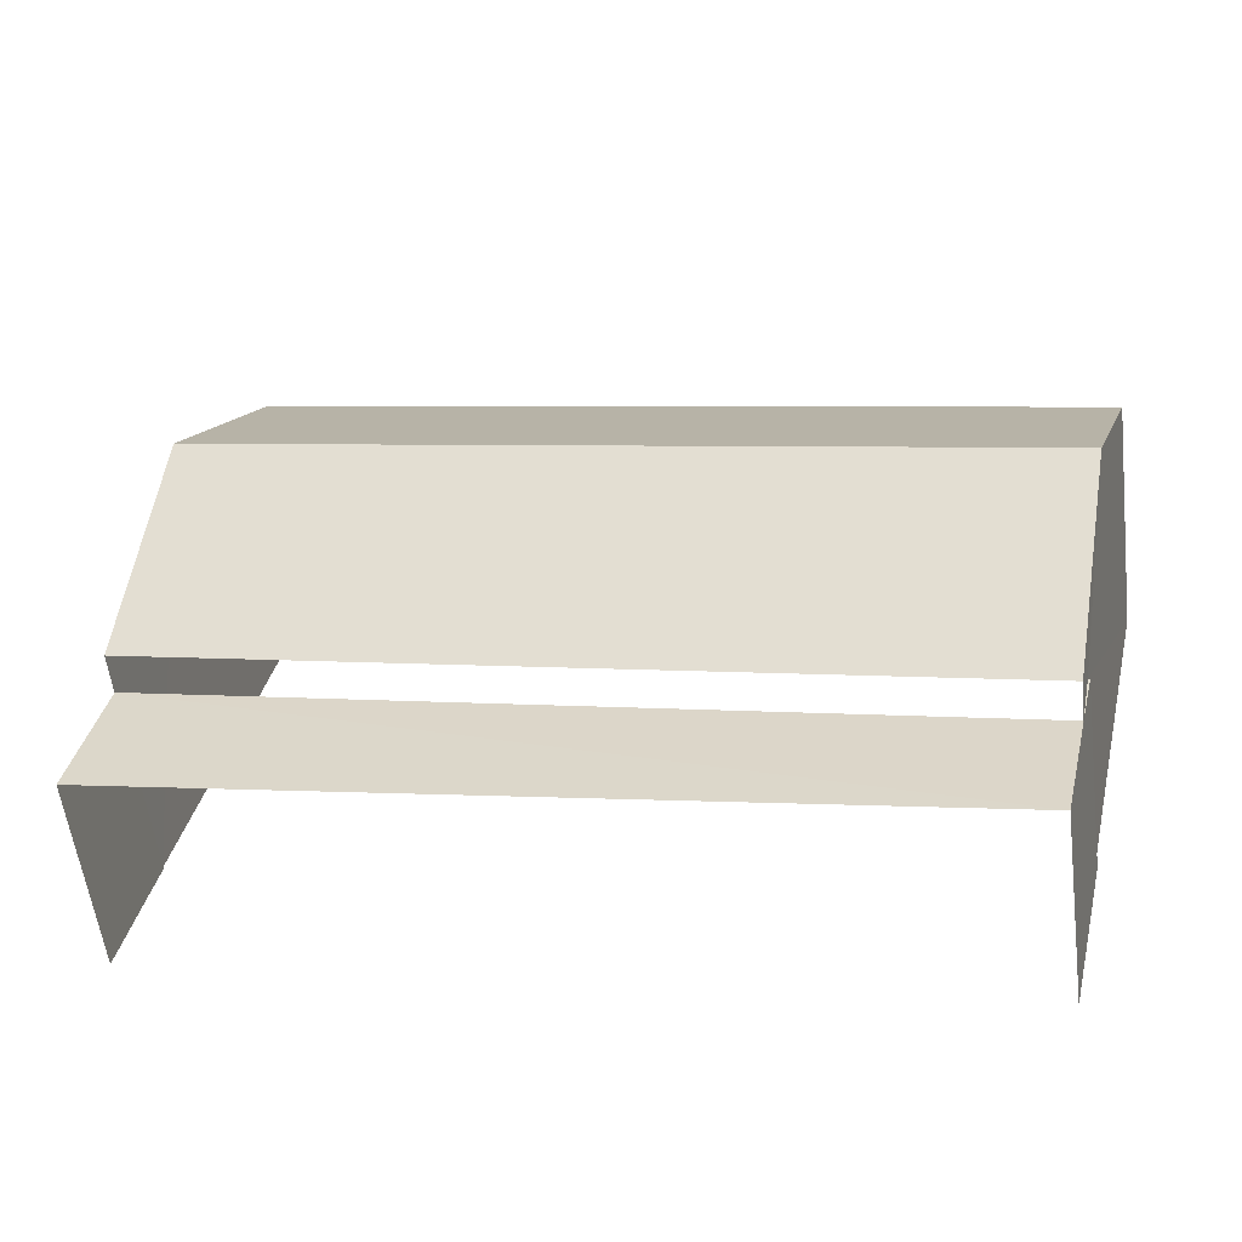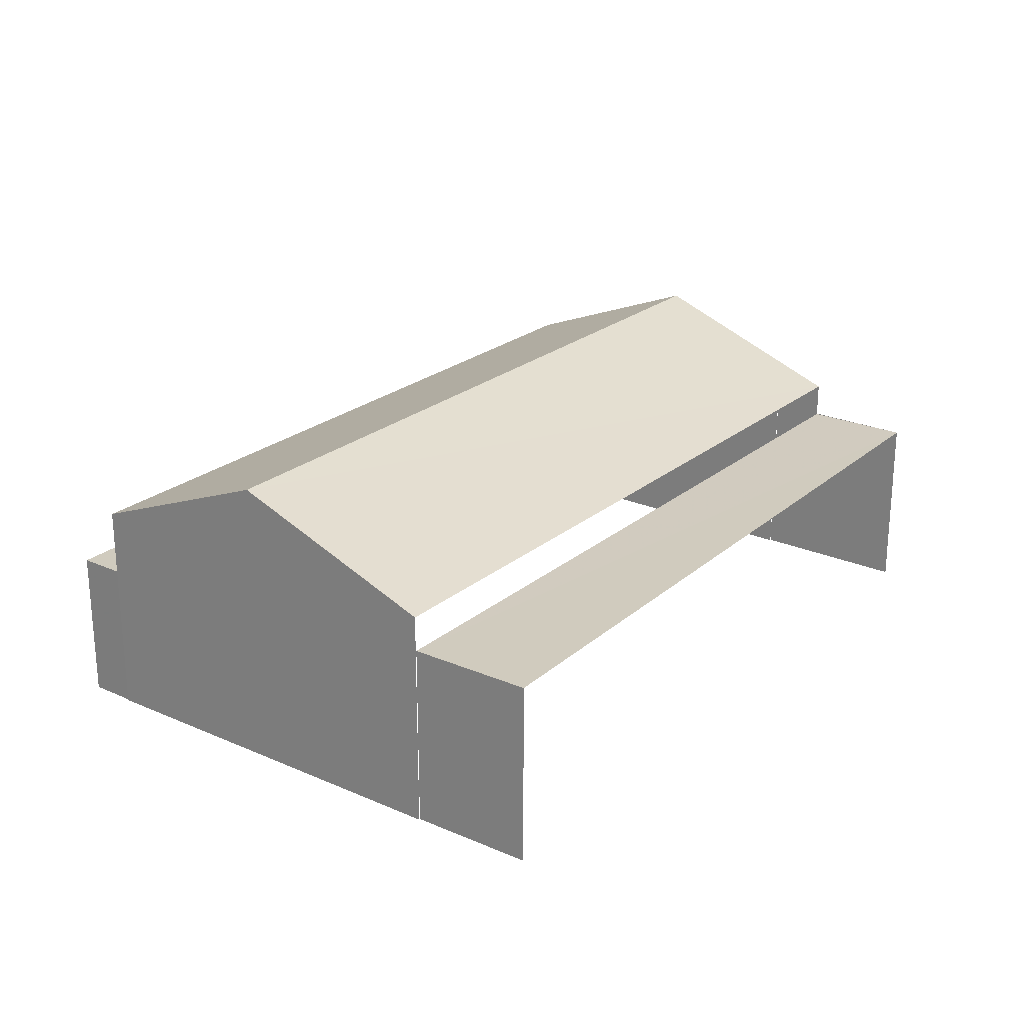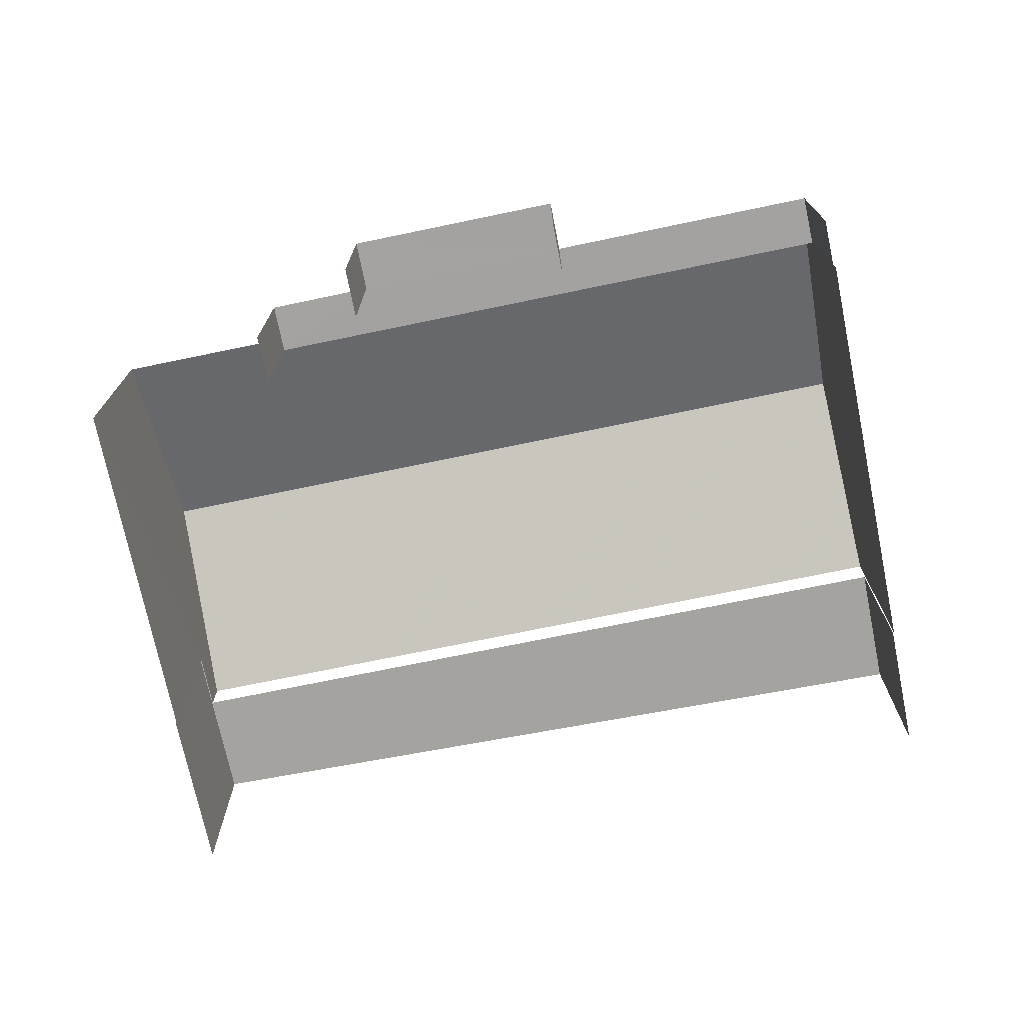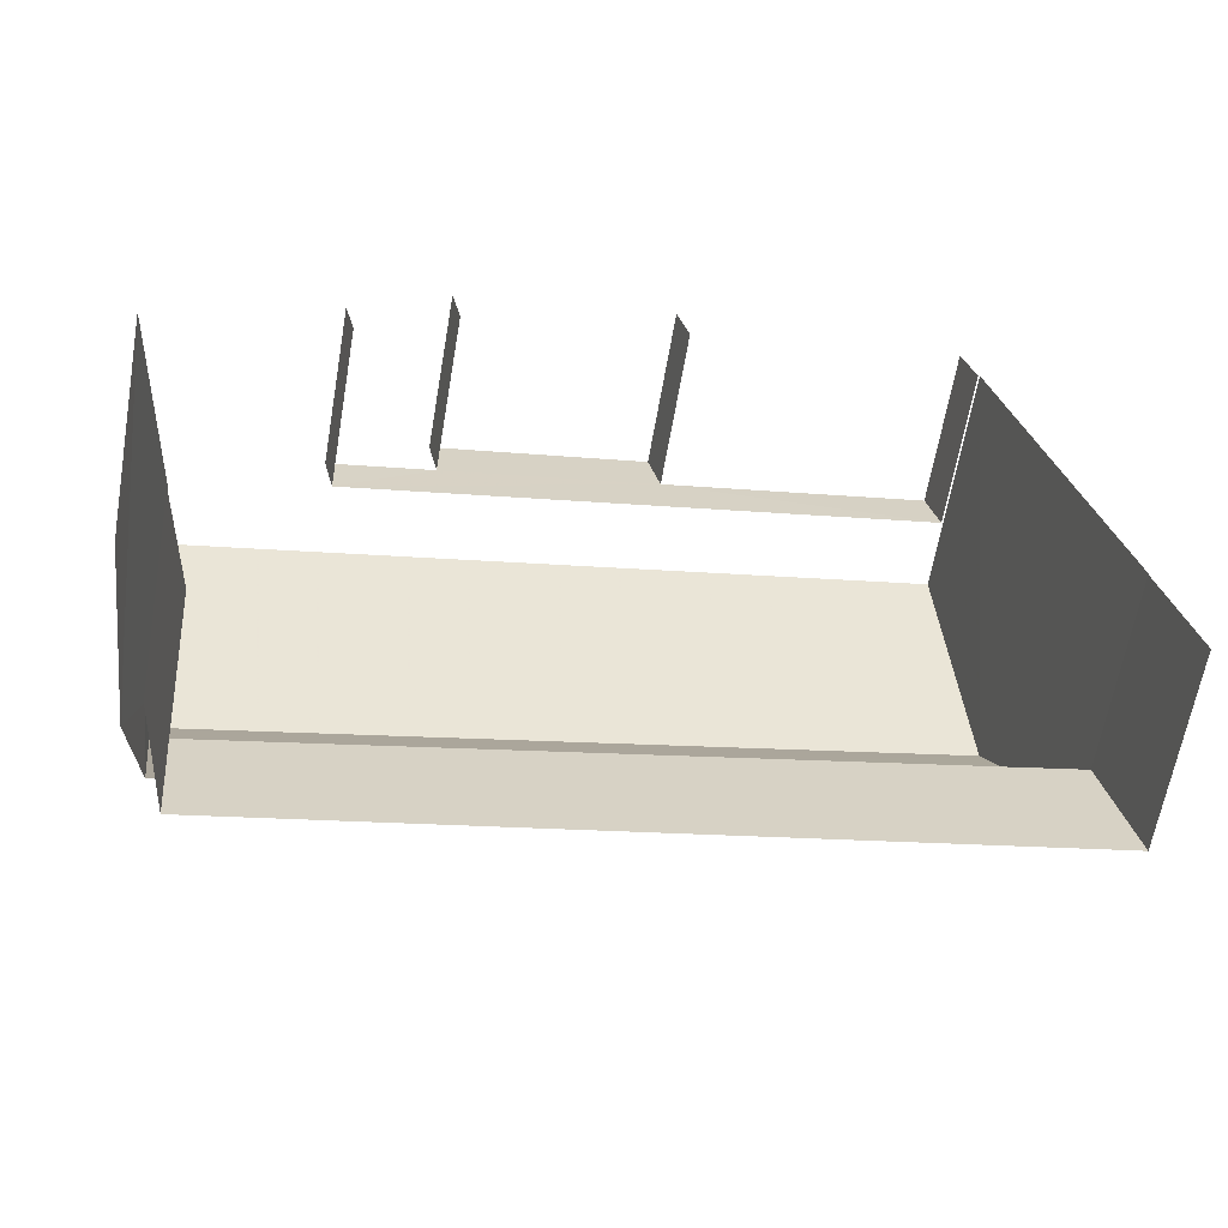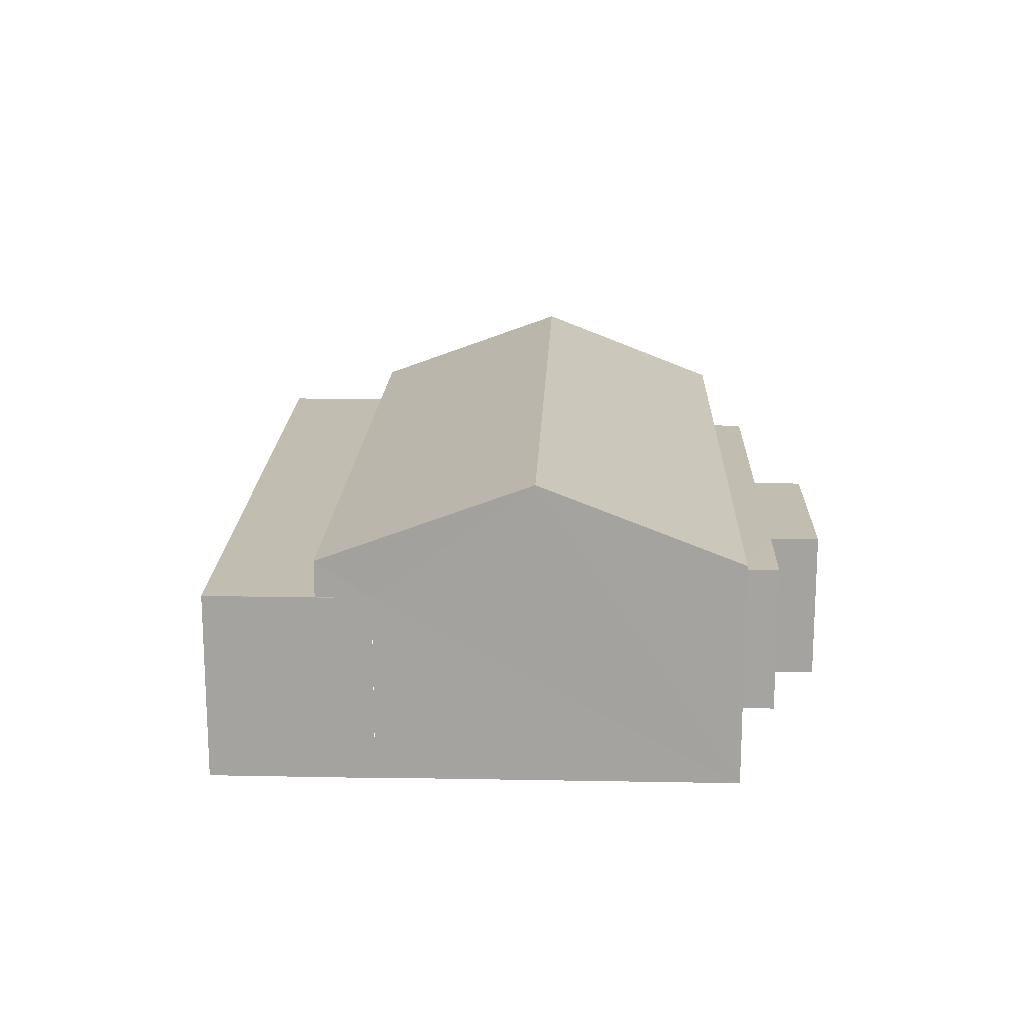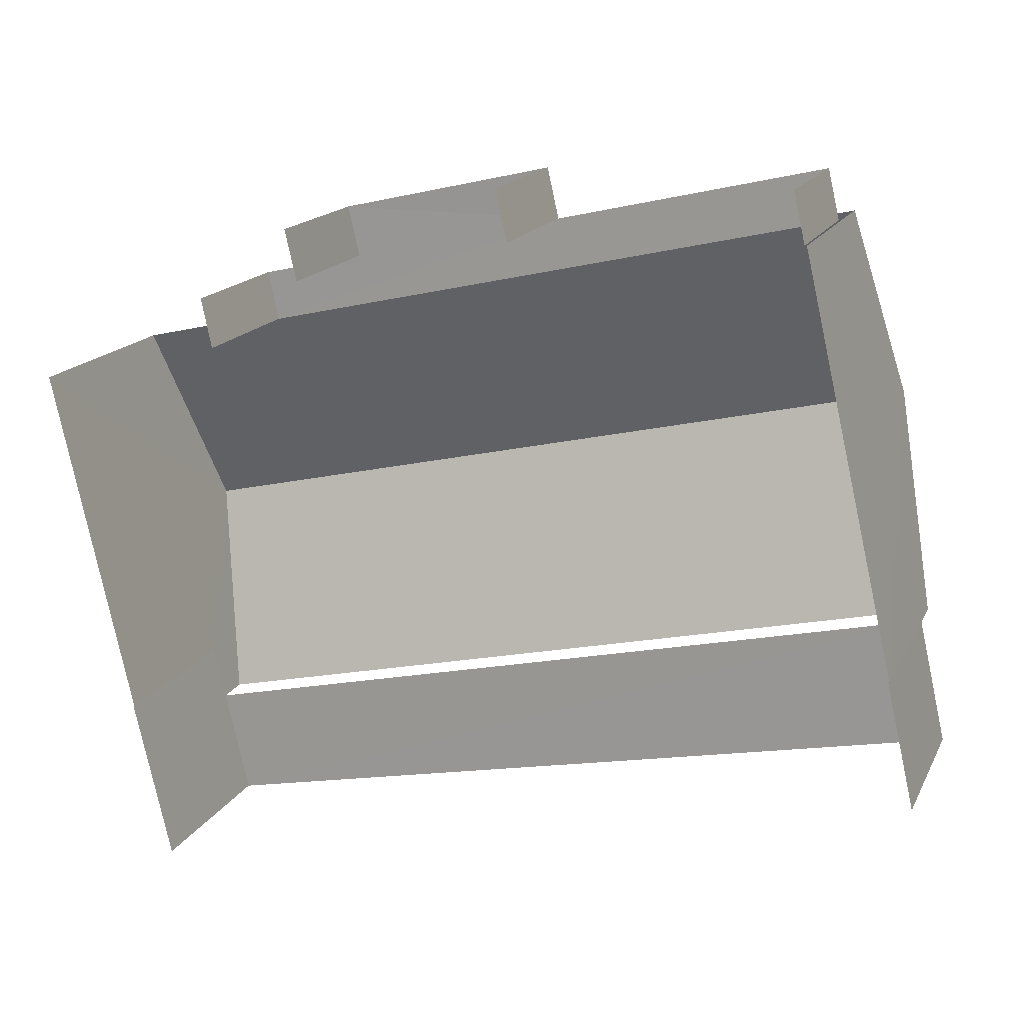
<metadata>
{"format":"obj","ext":"obj","renderer":"f3d","projection":"perspective","resolution":1024,"background":"white","views":[{"elev":-56.5,"azim":7.2,"up":"+Y"},{"elev":23.5,"azim":-66.5,"up":"+Z"},{"elev":-72.7,"azim":178.8,"up":"+Z"},{"elev":-63.3,"azim":170.3,"up":"+Y"},{"elev":17.0,"azim":79.3,"up":"+Z"},{"elev":16.3,"azim":-160.9,"up":"+Y"}]}
</metadata>
<code>
v -2.21e+05 -1.253e+05 25.79
v -2.21e+05 -1.253e+05 25.79
v -2.21e+05 -1.253e+05 25.79
v -2.21e+05 -1.253e+05 25.79
v -2.21e+05 -1.253e+05 25.79
v -2.21e+05 -1.253e+05 25.79
v -2.21e+05 -1.253e+05 25.79
v -2.21e+05 -1.253e+05 25.79
v -2.21e+05 -1.253e+05 25.79
v -2.21e+05 -1.253e+05 25.79
v -2.21e+05 -1.253e+05 25.79
v -2.21e+05 -1.253e+05 25.79
v -2.21e+05 -1.253e+05 25.79
v -2.21e+05 -1.253e+05 25.79
v -2.21e+05 -1.253e+05 25.79
v -2.21e+05 -1.253e+05 25.79
v -2.21e+05 -1.253e+05 28.54
v -2.21e+05 -1.253e+05 28.54
v -2.21e+05 -1.253e+05 28.54
v -2.21e+05 -1.253e+05 28.54
v -2.21e+05 -1.253e+05 28.54
v -2.21e+05 -1.253e+05 28.54
v -2.21e+05 -1.253e+05 28.08
v -2.21e+05 -1.253e+05 28.08
v -2.21e+05 -1.253e+05 28.08
v -2.21e+05 -1.253e+05 28.08
v -2.21e+05 -1.253e+05 28.08
v -2.21e+05 -1.253e+05 28.08
v -2.21e+05 -1.253e+05 28.08
v -2.21e+05 -1.253e+05 28.08
v -2.21e+05 -1.253e+05 30.21
v -2.21e+05 -1.253e+05 29.07
v -2.21e+05 -1.253e+05 30.21
v -2.21e+05 -1.253e+05 29.07
v -2.21e+05 -1.253e+05 29.07
v -2.21e+05 -1.253e+05 29.07
f 1 2 3
f 1 4 5
f 5 4 6
f 7 8 3
f 9 4 10
f 11 10 12
f 13 12 14
f 15 16 14
f 8 15 3
f 4 1 3
f 4 12 10
f 4 14 12
f 15 14 3
f 3 14 4
f 22 21 11
f 12 22 11
f 24 8 7
f 24 23 8
f 18 9 10
f 18 17 9
f 15 26 16
f 15 27 26
f 6 19 36
f 36 19 35
f 6 4 19
f 35 19 20
f 13 14 28
f 1 5 30
f 28 30 32
f 13 28 34
f 30 5 32
f 28 32 34
f 3 2 29
f 25 3 29
f 17 18 19
f 20 21 22
f 19 18 20
f 20 18 21
f 23 24 25
f 26 27 28
f 23 25 27
f 25 29 30
f 28 25 30
f 27 25 28
f 31 32 33
f 31 34 32
f 33 35 31
f 33 36 35
f 27 8 23
f 27 15 8
f 12 13 22
f 35 20 22
f 35 22 31
f 13 34 31
f 22 13 31
f 25 24 7
f 3 25 7
f 14 16 26
f 28 14 26
f 19 9 17
f 19 4 9
f 32 5 33
f 5 6 33
f 6 36 33
f 1 29 2
f 1 30 29
f 11 18 10
f 11 21 18

</code>
